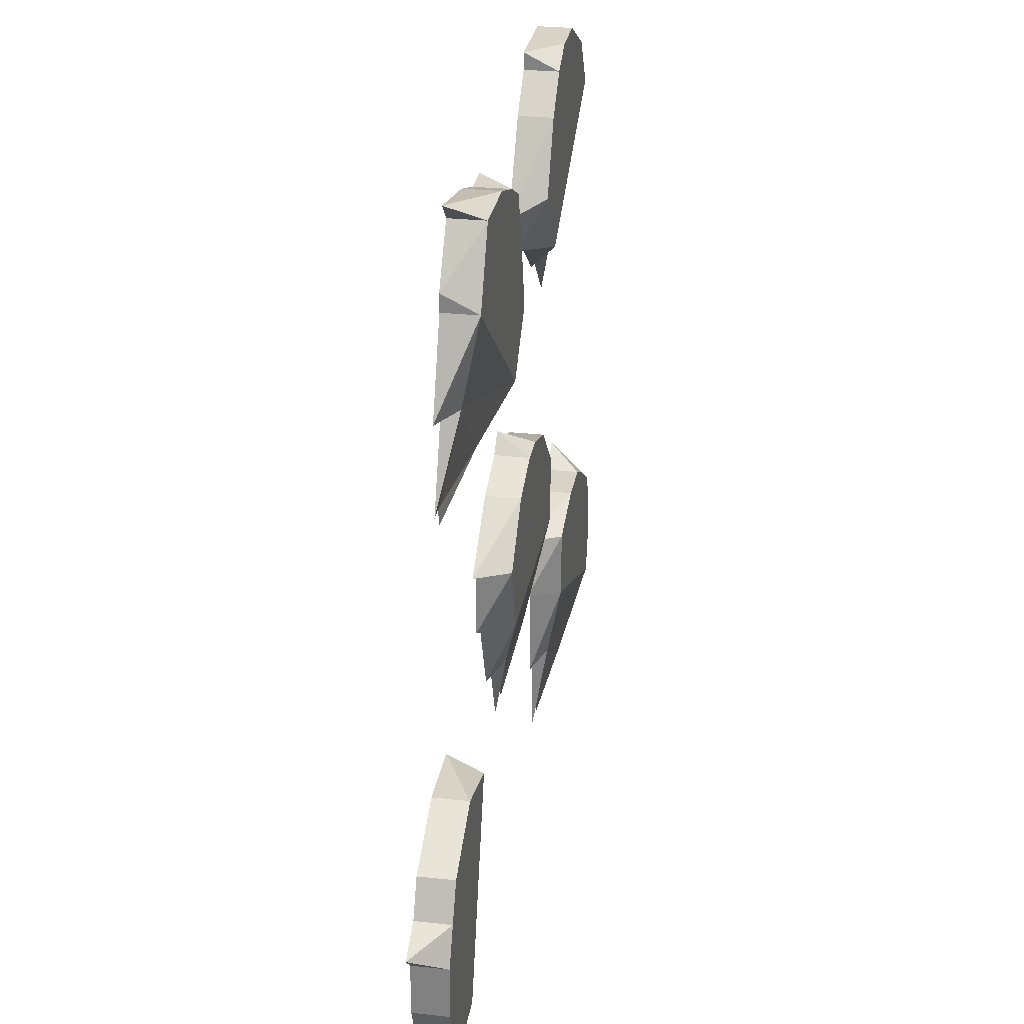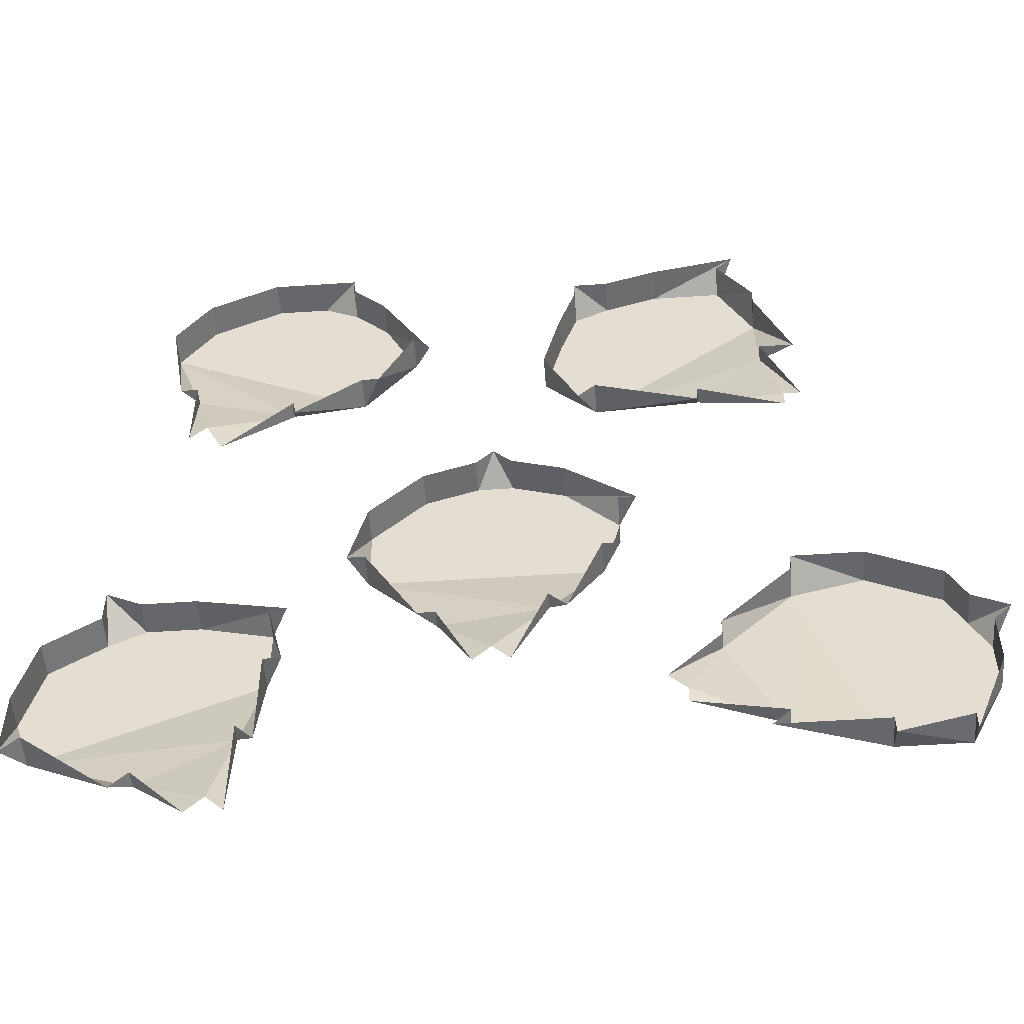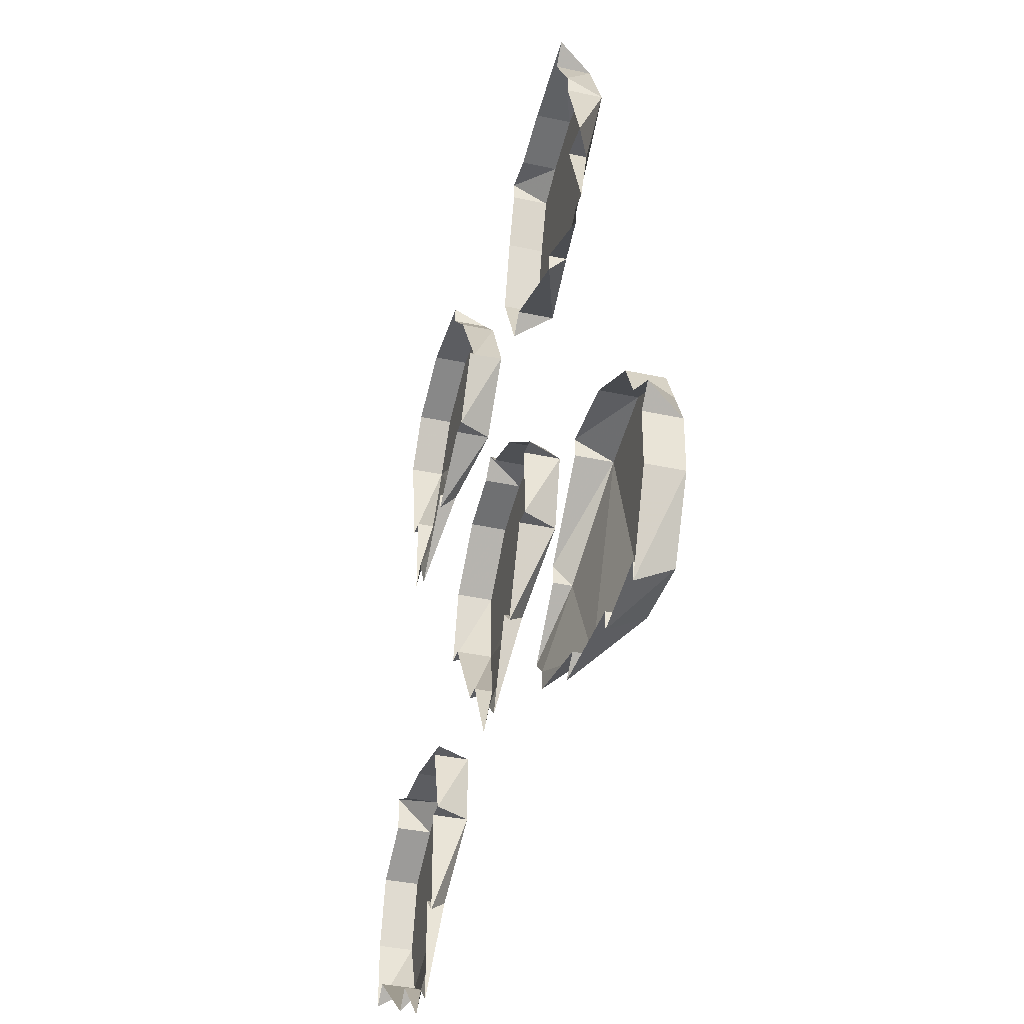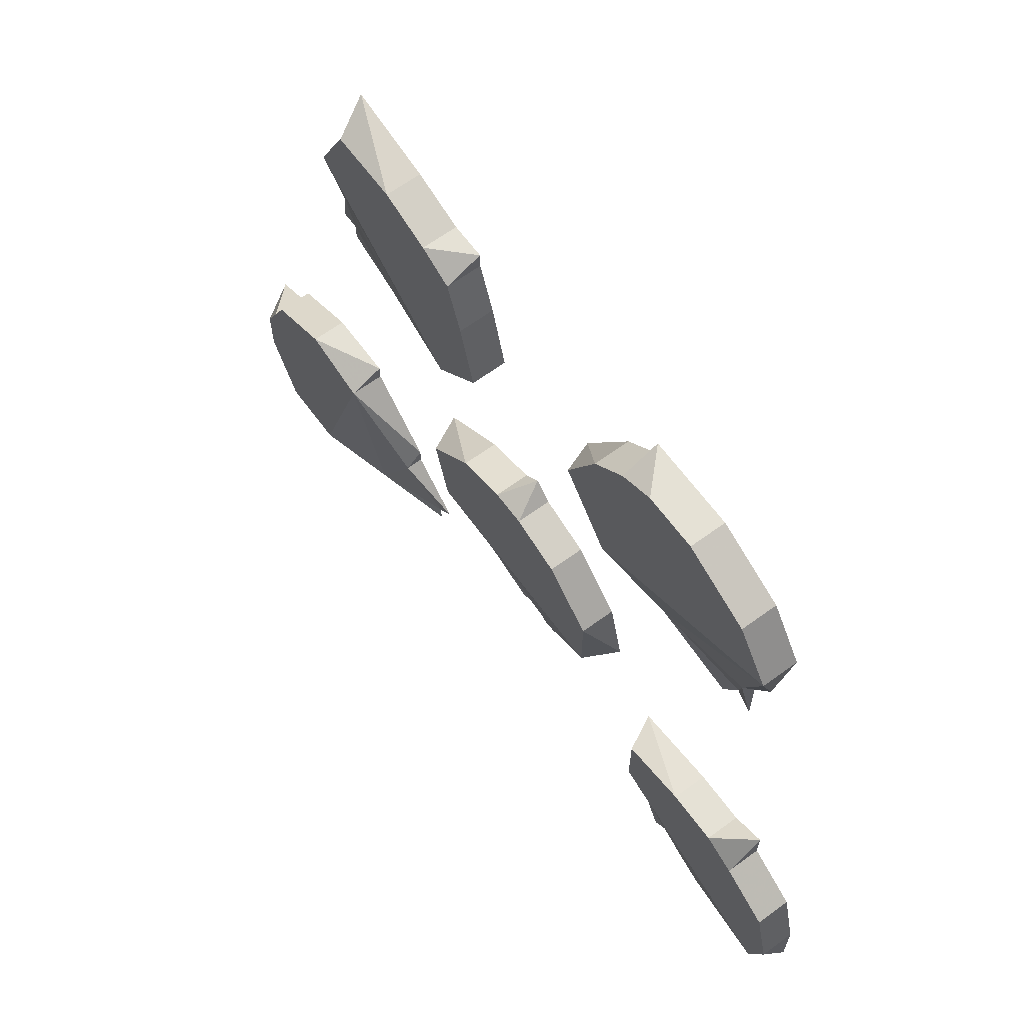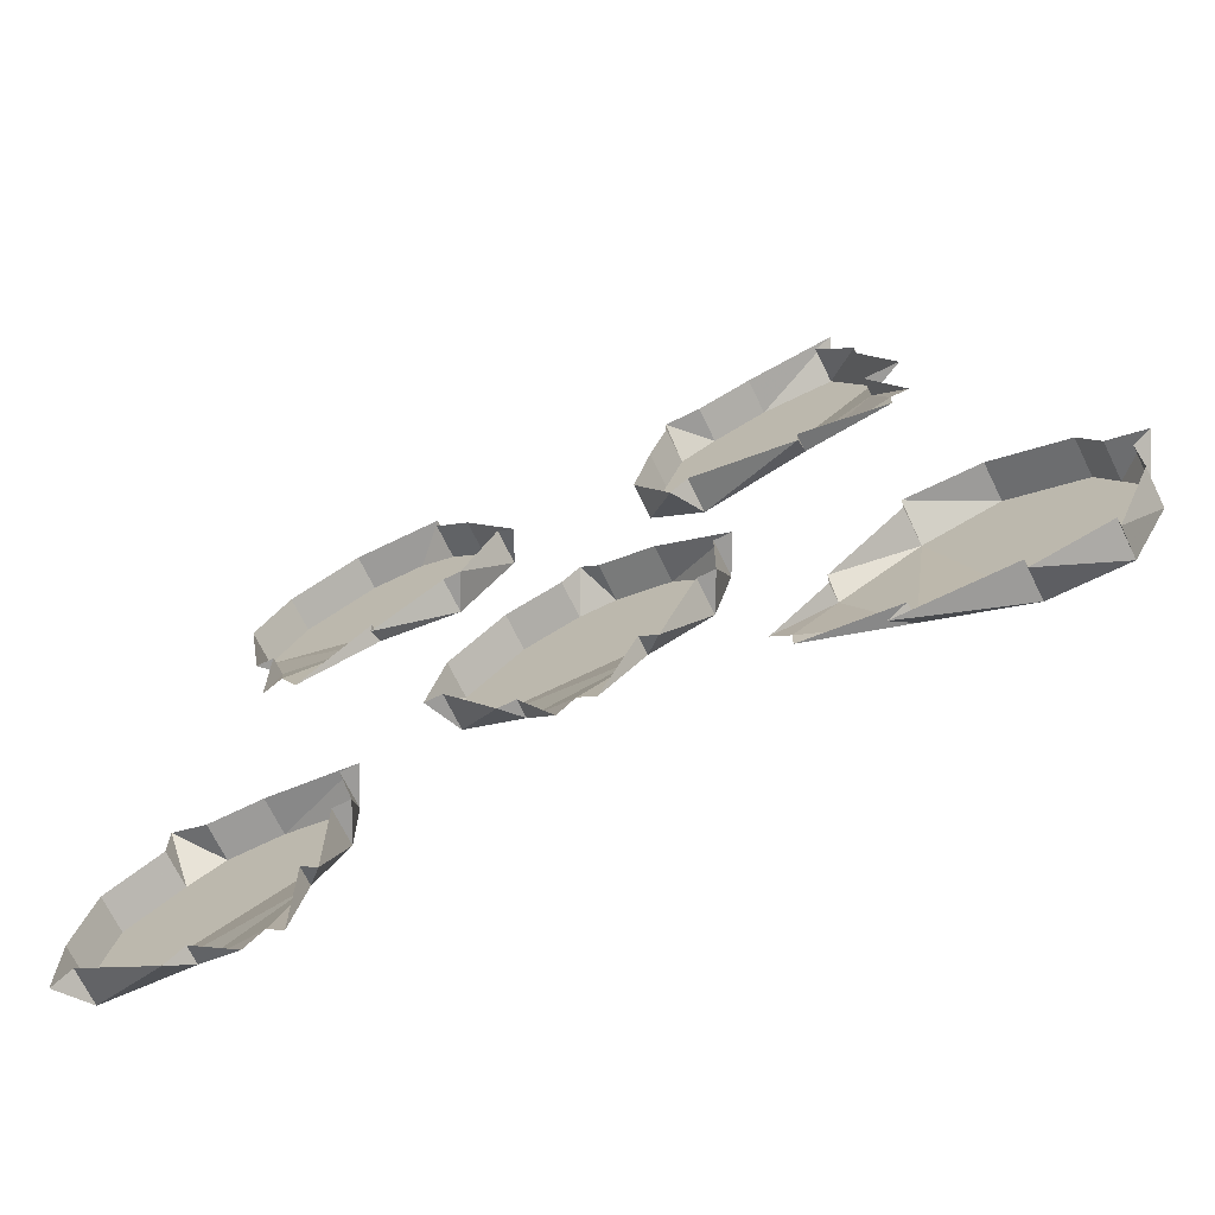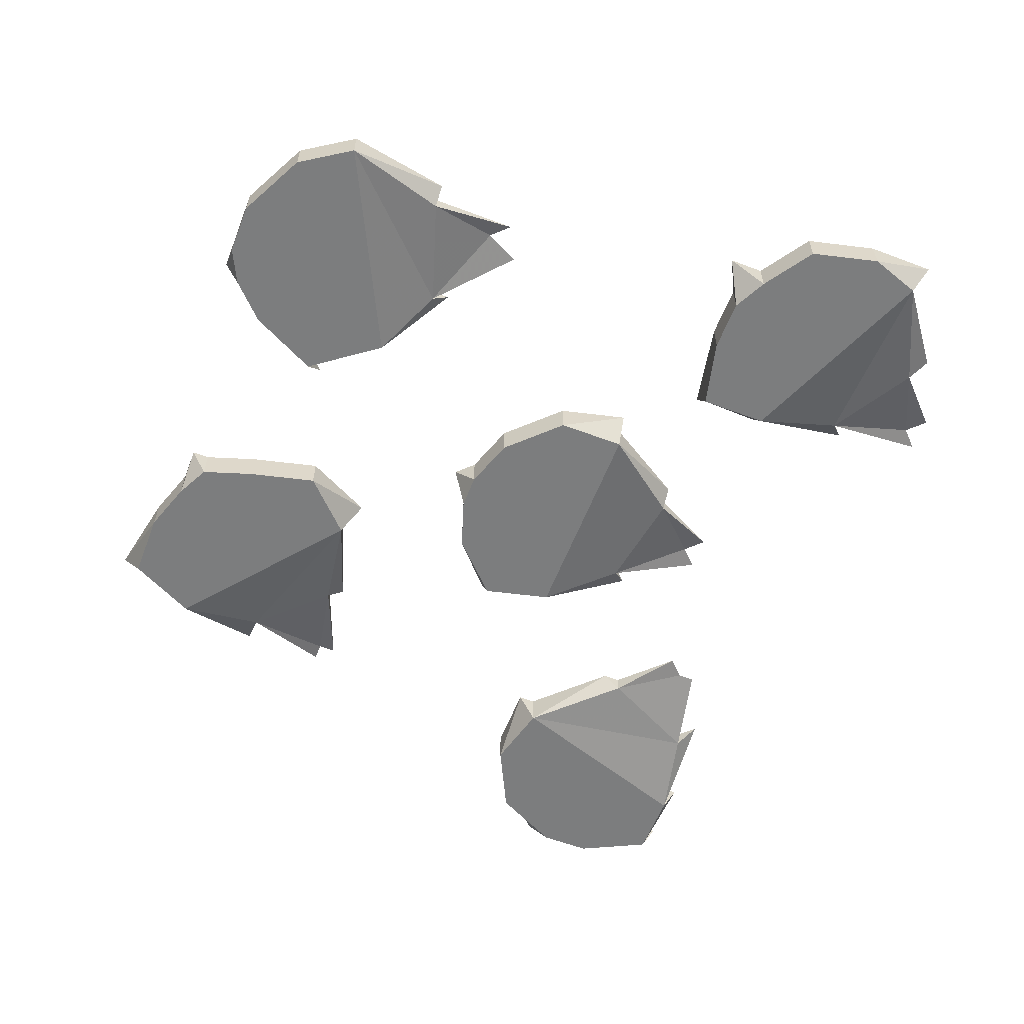
<metadata>
{"format":"obj","ext":"obj","renderer":"f3d","projection":"perspective","resolution":1024,"background":"white","views":[{"elev":28.1,"azim":-80.6,"up":"+Z"},{"elev":-52.0,"azim":-175.8,"up":"+Z"},{"elev":-36.8,"azim":-105.8,"up":"+Z"},{"elev":65.0,"azim":53.7,"up":"+Z"},{"elev":-69.8,"azim":-154.0,"up":"+Z"},{"elev":-59.0,"azim":68.7,"up":"+Y"}]}
</metadata>
<code>
v 0.007812 -0.01562 0.02344
v -0.007812 -0.01562 0.02344
v -0.03125 -0.01562 0.01562
v 0.03125 -0.01562 0.01562
v 0.007812 0 0.02344
v 0 0 0.03125
v -0.007812 0 0.02344
v -0.03125 0 0.01562
v -0.0625 0 -0.007812
v -0.05469 -0.01562 -0.007812
v 0.05469 -0.01562 -0.007812
v 0.05469 0 -0.007812
v 0.03125 0 0.01562
v -0.04688 -0.01562 -0.03906
v 0.05469 -0.01562 -0.03906
v 0.0625 0 -0.03906
v 0 0 -0.1016
v 0.02344 -0.007812 -0.07812
v -0.02344 -0.007812 -0.07031
v -0.007812 0 -0.1094
v -0.02344 0 -0.07031
v -0.03125 0 -0.07812
v -0.04688 0 -0.03906
v -0.05469 0 -0.03906
v -0.05469 0 -0.007812
v 0.03125 0 -0.07812
v 0.05469 0 -0.03906
v 0.02344 0 -0.07812
v 0.007812 0 -0.1094
v 0.08594 -0.01562 0.1797
v 0.07031 -0.01562 0.1719
v 0.05469 -0.01562 0.1562
v 0.1094 -0.01562 0.1797
v 0.08594 0 0.1797
v 0.07031 0 0.1797
v 0.07031 0 0.1719
v 0.05469 0 0.1562
v 0.03125 0 0.1172
v 0.03906 -0.01562 0.125
v 0.1406 -0.01562 0.1641
v 0.1406 0 0.1641
v 0.1094 0 0.1797
v 0.0625 -0.01562 0.09375
v 0.1562 -0.01562 0.1406
v 0.1562 0 0.1406
v 0.1328 0 0.0625
v 0.1406 -0.007812 0.09375
v 0.09375 -0.007812 0.07812
v 0.125 0 0.04688
v 0.09375 0 0.07812
v 0.09375 0 0.07031
v 0.0625 0 0.09375
v 0.05469 0 0.09375
v 0.03906 0 0.125
v 0.1484 0 0.09375
v 0.1406 0 0.09375
v 0.1406 0 0.05469
v -0.03906 -0.01562 0.1562
v -0.05469 -0.01562 0.1641
v -0.07812 -0.01562 0.1719
v -0.03125 -0.01562 0.1328
v -0.03906 0 0.1562
v -0.03906 0 0.1641
v -0.05469 0 0.1641
v -0.07812 0 0.1719
v -0.1172 0 0.1797
v -0.1094 -0.01562 0.1719
v -0.02344 -0.01562 0.1016
v -0.02344 0 0.1016
v -0.03125 0 0.1328
v -0.125 -0.01562 0.1406
v -0.04688 -0.01562 0.07812
v -0.03906 0 0.07031
v -0.1328 0 0.0625
v -0.09375 -0.007812 0.07031
v -0.125 -0.007812 0.1016
v -0.1406 0 0.0625
v -0.125 0 0.1016
v -0.1406 0 0.1016
v -0.125 0 0.1406
v -0.125 0 0.1484
v -0.1094 0 0.1719
v -0.09375 0 0.0625
v -0.04688 0 0.07812
v -0.09375 0 0.07031
v -0.1328 0 0.05469
v 0.1641 -0.01562 -0.07031
v 0.1484 -0.01562 -0.0625
v 0.125 -0.01562 -0.0625
v 0.1875 -0.01562 -0.08594
v 0.1641 0 -0.07031
v 0.1641 0 -0.05469
v 0.1484 0 -0.0625
v 0.125 0 -0.0625
v 0.08594 0 -0.07031
v 0.09375 -0.01562 -0.07031
v 0.1953 -0.01562 -0.1172
v 0.1953 0 -0.1172
v 0.1875 0 -0.08594
v 0.09375 -0.01562 -0.1016
v 0.1875 -0.01562 -0.1406
v 0.1953 0 -0.1484
v 0.1094 0 -0.1797
v 0.1406 -0.007812 -0.1641
v 0.1016 -0.007812 -0.1406
v 0.1016 0 -0.1875
v 0.1016 0 -0.1406
v 0.09375 0 -0.1484
v 0.09375 0 -0.1016
v 0.08594 0 -0.1016
v 0.09375 0 -0.07031
v 0.1484 0 -0.1719
v 0.1875 0 -0.1406
v 0.1406 0 -0.1641
v 0.1172 0 -0.1875
v -0.1953 -0.01562 -0.08594
v -0.2031 -0.01562 -0.1016
v -0.2031 -0.01562 -0.125
v -0.1875 -0.01562 -0.07031
v -0.1953 0 -0.08594
v -0.2109 0 -0.09375
v -0.2031 0 -0.1016
v -0.2031 0 -0.125
v -0.1875 0 -0.1641
v -0.1875 -0.01562 -0.1562
v -0.1562 -0.01562 -0.05469
v -0.1562 0 -0.05469
v -0.1875 0 -0.07031
v -0.1562 -0.01562 -0.1562
v -0.125 -0.01562 -0.0625
v -0.125 0 -0.05469
v -0.07812 0 -0.1328
v -0.09375 -0.007812 -0.1016
v -0.1172 -0.007812 -0.1484
v -0.07812 0 -0.1406
v -0.1172 0 -0.1484
v -0.1094 0 -0.1562
v -0.1562 0 -0.1562
v -0.1562 0 -0.1641
v -0.1875 0 -0.1562
v -0.09375 0 -0.09375
v -0.125 0 -0.0625
v -0.09375 0 -0.1016
v -0.07031 0 -0.125
v 0.007812 -0.01562 0.02344
v 0.007812 -0.01562 0.02344
v 0.007812 -0.01562 0.02344
v 0.007812 -0.01562 0.02344
v 0.007812 -0.01562 0.02344
v 0.007812 -0.01562 0.02344
v 0.007812 -0.01562 0.02344
v 0.007812 -0.01562 0.02344
v 0.007812 -0.01562 0.02344
v 0.007812 -0.01562 0.02344
v 0.007812 -0.01562 0.02344
v 0.007812 -0.01562 0.02344
v 0.007812 -0.01562 0.02344
v 0.007812 -0.01562 0.02344
v 0.007812 -0.01562 0.02344
v 0.007812 -0.01562 0.02344
v 0.007812 -0.01562 0.02344
v 0.007812 -0.01562 0.02344
v 0.007812 -0.01562 0.02344
v 0.007812 -0.01562 0.02344
v 0.007812 -0.01562 0.02344
v 0.007812 -0.01562 0.02344
v 0.007812 -0.01562 0.02344
v 0.007812 -0.01562 0.02344
v 0.007812 -0.01562 0.02344
v 0.007812 -0.01562 0.02344
v 0.007812 -0.01562 0.02344
v 0.007812 -0.01562 0.02344
v 0.007812 -0.01562 0.02344
v 0.007812 -0.01562 0.02344
v 0.007812 -0.01562 0.02344
v 0.007812 -0.01562 0.02344
f 1 2 3
f 1 3 4
f 1 4 5
f 1 5 6
f 1 6 2
f 2 6 7
f 2 7 3
f 3 7 8
f 3 8 9
f 3 9 10
f 3 10 11
f 3 11 4
f 4 11 12
f 4 12 13
f 4 13 5
f 10 14 15
f 10 15 11
f 11 15 16
f 11 16 12
f 11 12 12
f 17 18 19
f 17 19 20
f 20 19 21
f 21 19 22
f 22 19 14
f 22 14 23
f 23 14 24
f 24 14 10
f 24 10 25
f 25 10 9
f 15 14 19
f 15 19 18
f 15 18 26
f 15 26 27
f 15 27 16
f 18 28 26
f 28 18 29
f 29 18 17
f 30 31 32
f 30 32 33
f 30 33 34
f 30 34 35
f 30 35 31
f 31 35 36
f 31 36 32
f 32 36 37
f 32 37 38
f 32 38 39
f 32 39 40
f 32 40 33
f 33 40 41
f 33 41 42
f 33 42 34
f 39 43 44
f 39 44 40
f 40 44 45
f 40 45 41
f 40 41 41
f 46 47 48
f 46 48 49
f 49 48 50
f 50 48 51
f 51 48 43
f 51 43 52
f 52 43 53
f 53 43 39
f 53 39 54
f 54 39 38
f 44 43 48
f 44 48 47
f 44 47 55
f 44 55 45
f 44 45 45
f 47 56 55
f 56 47 57
f 57 47 46
f 58 59 60
f 58 60 61
f 58 61 62
f 58 62 63
f 58 63 59
f 59 63 64
f 59 64 60
f 60 64 65
f 60 65 66
f 60 66 67
f 60 67 68
f 60 68 61
f 61 68 69
f 61 69 70
f 61 70 62
f 67 71 72
f 67 72 68
f 68 72 73
f 68 73 69
f 68 69 69
f 74 75 76
f 74 76 77
f 77 76 78
f 78 76 79
f 79 76 71
f 79 71 80
f 80 71 81
f 81 71 67
f 81 67 82
f 82 67 66
f 72 71 76
f 72 76 75
f 72 75 83
f 72 83 84
f 72 84 73
f 75 85 83
f 85 75 86
f 86 75 74
f 87 88 89
f 87 89 90
f 87 90 91
f 87 91 92
f 87 92 88
f 88 92 93
f 88 93 89
f 89 93 94
f 89 94 95
f 89 95 96
f 89 96 97
f 89 97 90
f 90 97 98
f 90 98 99
f 90 99 91
f 96 100 101
f 96 101 97
f 97 101 102
f 97 102 98
f 97 98 98
f 103 104 105
f 103 105 106
f 106 105 107
f 107 105 108
f 108 105 100
f 108 100 109
f 109 100 110
f 110 100 96
f 110 96 111
f 111 96 95
f 101 100 105
f 101 105 104
f 101 104 112
f 101 112 113
f 101 113 102
f 104 114 112
f 114 104 115
f 115 104 103
f 116 117 118
f 116 118 119
f 116 119 120
f 116 120 121
f 116 121 117
f 117 121 122
f 117 122 118
f 118 122 123
f 118 123 124
f 118 124 125
f 118 125 126
f 118 126 119
f 119 126 127
f 119 127 128
f 119 128 120
f 125 129 130
f 125 130 126
f 126 130 131
f 126 131 127
f 126 127 127
f 132 133 134
f 132 134 135
f 135 134 136
f 136 134 137
f 137 134 129
f 137 129 138
f 138 129 139
f 139 129 125
f 139 125 140
f 140 125 124
f 130 129 134
f 130 134 133
f 130 133 141
f 130 141 142
f 130 142 131
f 133 143 141
f 143 133 144
f 144 133 132

</code>
